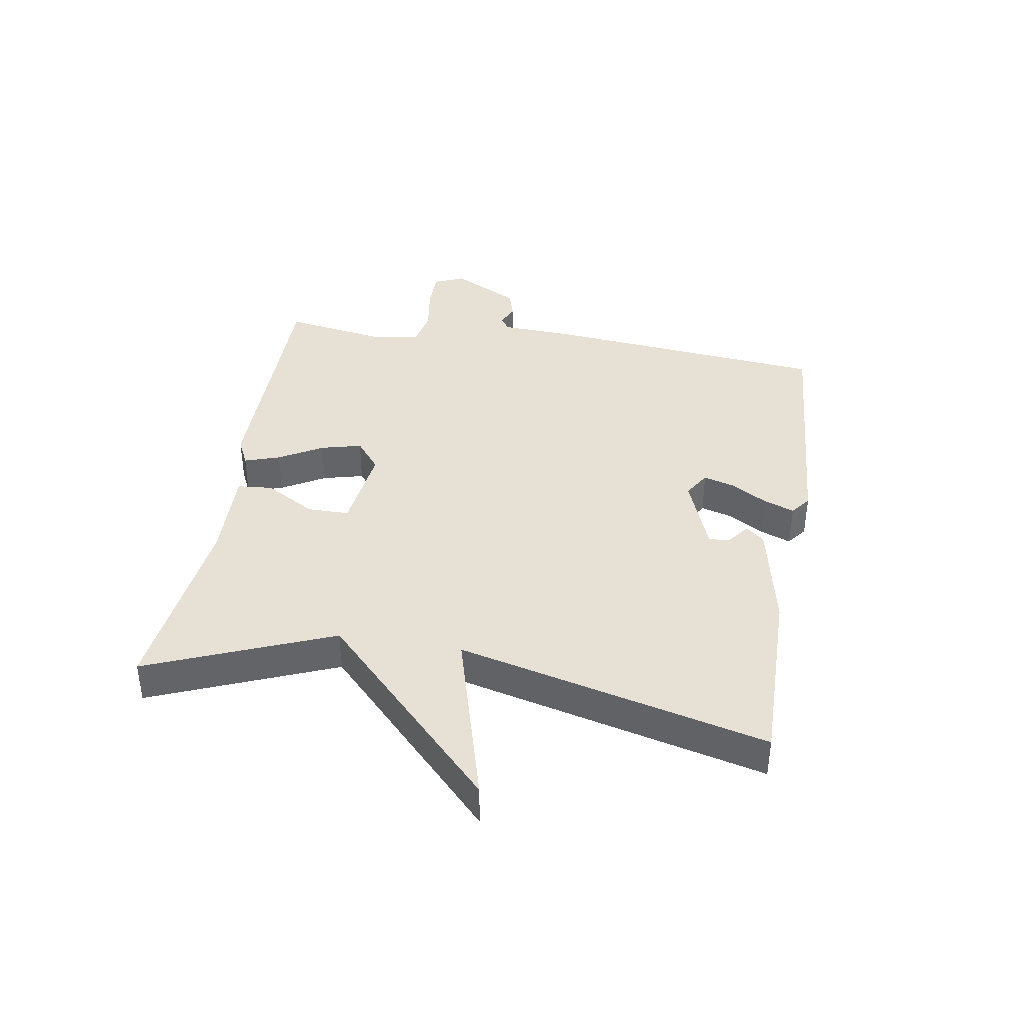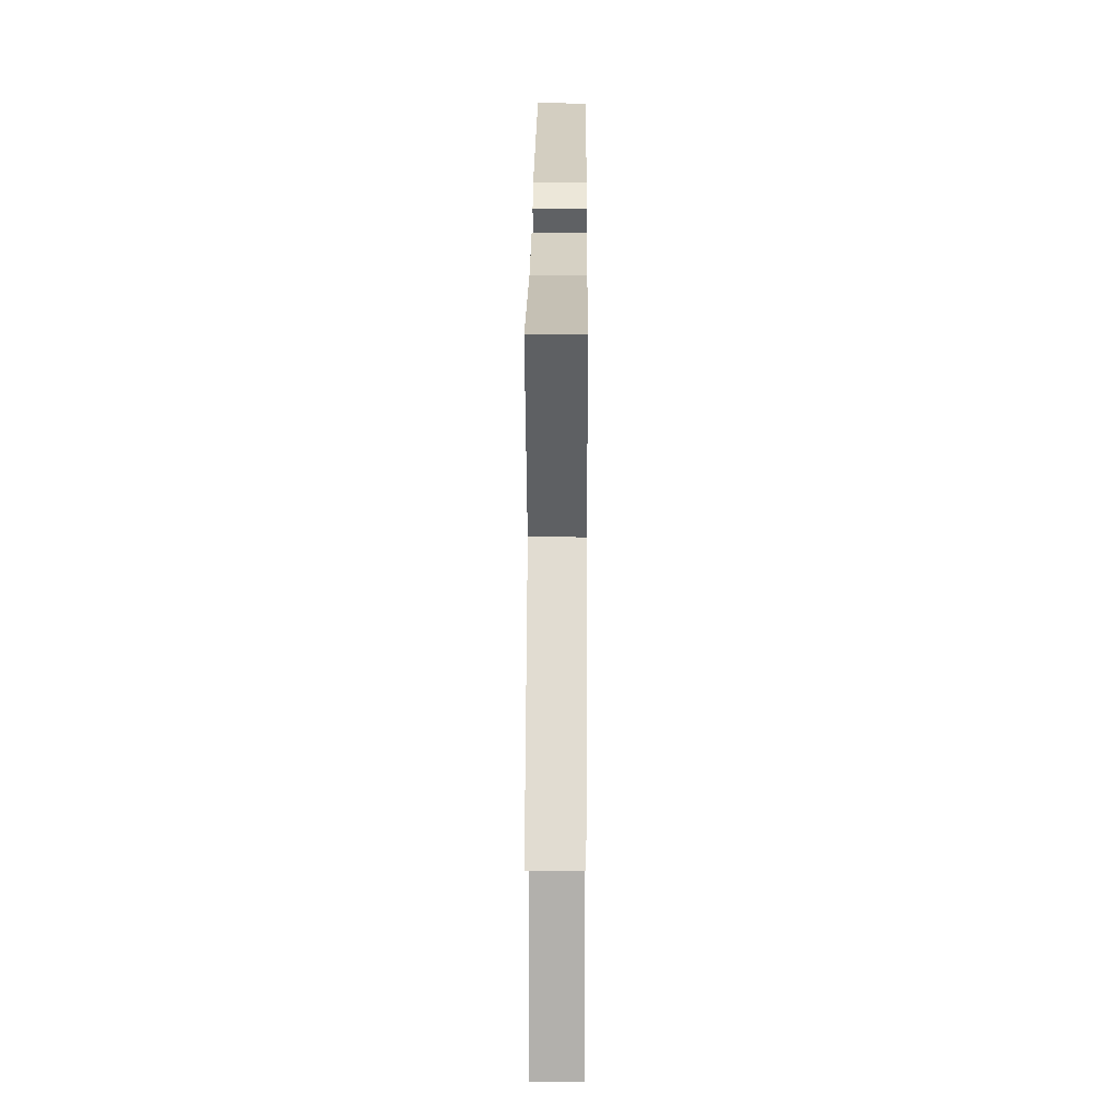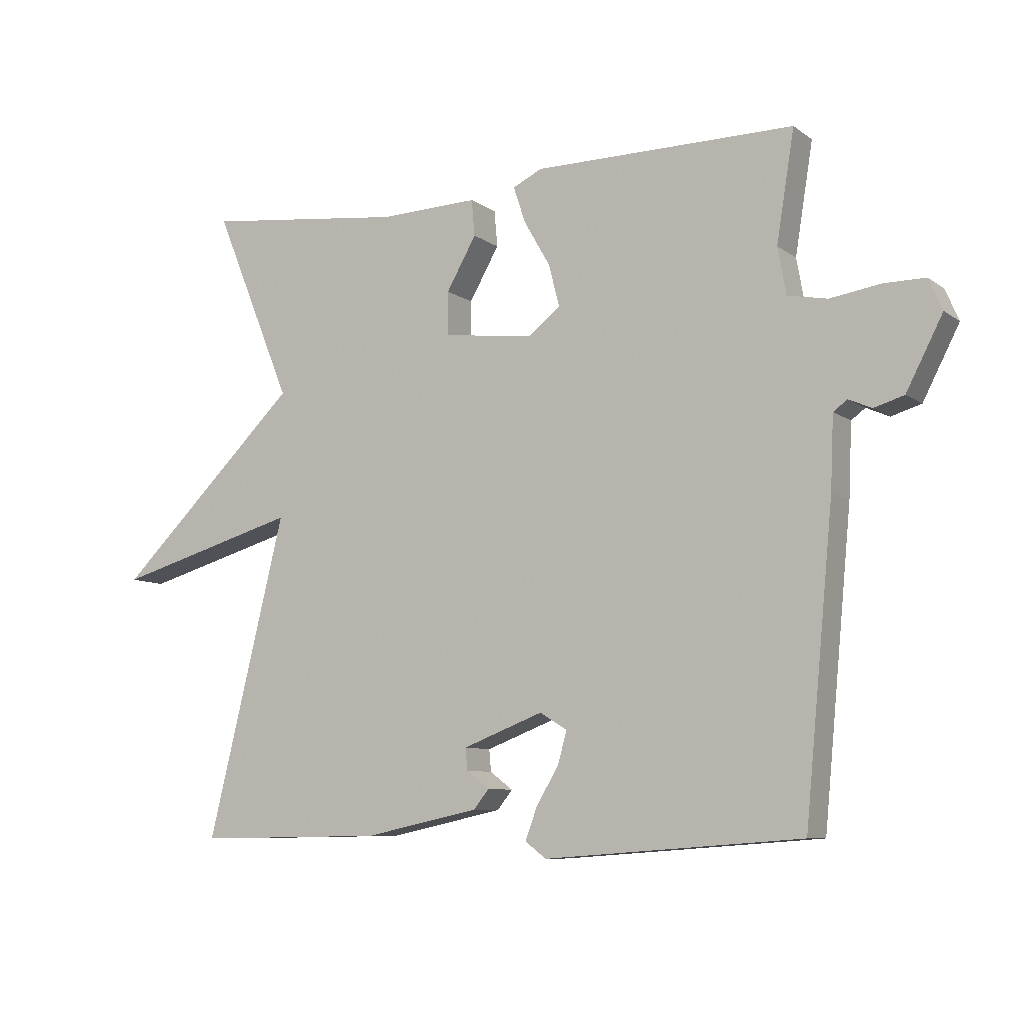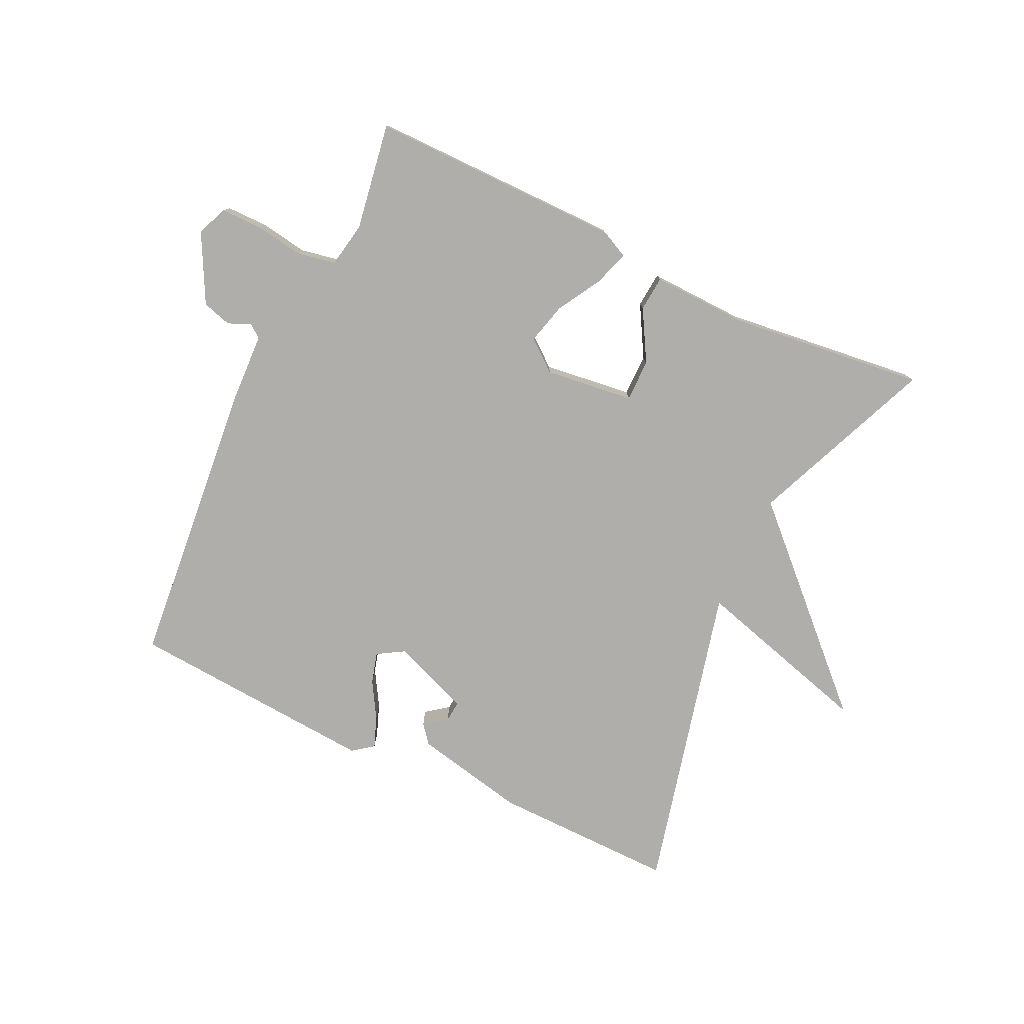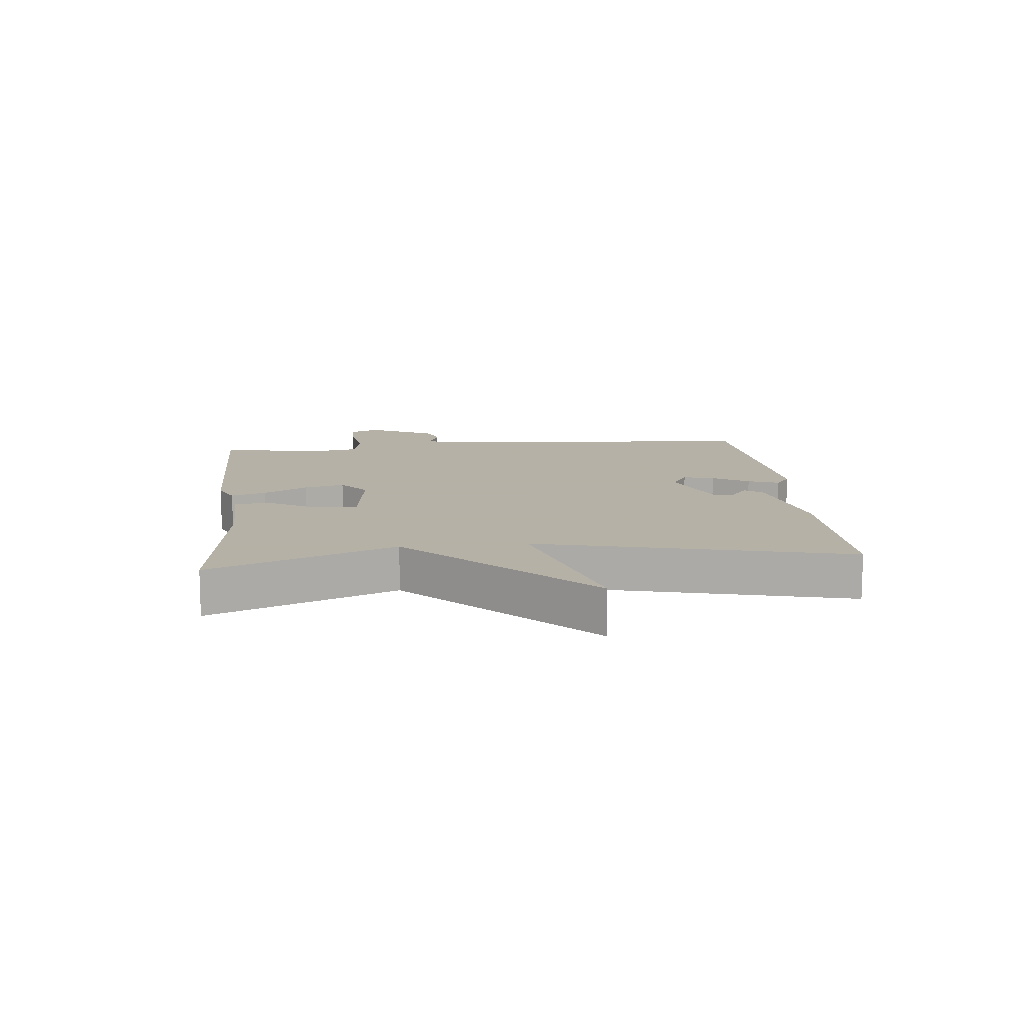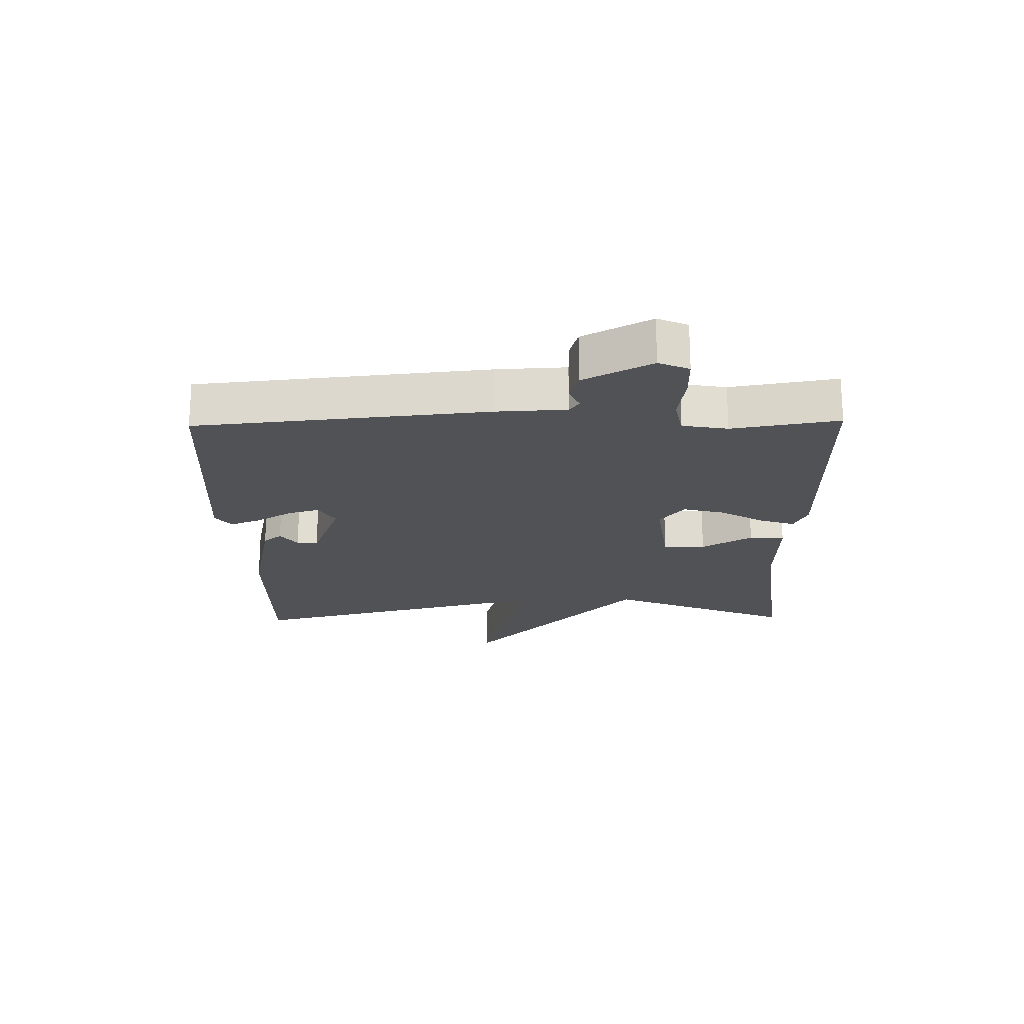
<metadata>
{"format":"obj","ext":"obj","renderer":"f3d","projection":"perspective","resolution":1024,"background":"white","views":[{"elev":39.2,"azim":99.5,"up":"+Y"},{"elev":25.0,"azim":90.4,"up":"+Z"},{"elev":-8.4,"azim":-150.6,"up":"+Z"},{"elev":-77.9,"azim":-25.4,"up":"+Y"},{"elev":12.1,"azim":84.3,"up":"+Y"},{"elev":-20.6,"azim":-88.8,"up":"+Y"}]}
</metadata>
<code>
v -0.5 0.07 0.5
v -0.091 0.07 0.499
v -0.045 0.07 0.477
v -0.064 0.07 0.42
v -0.105 0.07 0.349
v -0.122 0.07 0.283
v -0.072 0.07 0.243
v 0.071 0.07 0.261
v 0.071 0.07 0.329
v 0.024 0.07 0.411
v 0.029 0.07 0.468
v 0.184 0.07 0.463
v 0.5 0.07 0.5
v 0.377 0.07 0.201
v 0.668 0.07 -0.081
v 0.377 0.07 0.001
v 0.5 0.07 -0.5
v 0.203 0.07 -0.496
v 0.022 0.07 -0.458
v -0.002 0.07 -0.428
v 0.034 0.07 -0.401
v 0.037 0.07 -0.367
v -0.089 0.07 -0.319
v -0.132 0.07 -0.345
v -0.118 0.07 -0.395
v -0.083 0.07 -0.454
v -0.064 0.07 -0.504
v -0.097 0.07 -0.529
v -0.5 0.07 -0.5
v -0.545 0.07 -0.031
v -0.55 0.07 0.082
v -0.572 0.07 0.098
v -0.608 0.07 0.082
v -0.655 0.07 0.096
v -0.712 0.07 0.206
v -0.691 0.07 0.255
v -0.626 0.07 0.255
v -0.547 0.07 0.243
v -0.485 0.07 0.255
v -0.472 0.07 0.328
v -0.5 0 0.5
v -0.091 0 0.499
v -0.045 0 0.477
v -0.064 0 0.42
v -0.105 0 0.349
v -0.122 0 0.283
v -0.072 0 0.243
v 0.071 0 0.261
v 0.071 0 0.329
v 0.024 0 0.411
v 0.029 0 0.468
v 0.184 0 0.463
v 0.5 0 0.5
v 0.377 0 0.201
v 0.668 0 -0.081
v 0.377 0 0.001
v 0.5 0 -0.5
v 0.203 0 -0.496
v 0.022 0 -0.458
v -0.002 0 -0.428
v 0.034 0 -0.401
v 0.037 0 -0.367
v -0.089 0 -0.319
v -0.132 0 -0.345
v -0.118 0 -0.395
v -0.083 0 -0.454
v -0.064 0 -0.504
v -0.097 0 -0.529
v -0.5 0 -0.5
v -0.545 0 -0.031
v -0.55 0 0.082
v -0.572 0 0.098
v -0.608 0 0.082
v -0.655 0 0.096
v -0.712 0 0.206
v -0.691 0 0.255
v -0.626 0 0.255
v -0.547 0 0.243
v -0.485 0 0.255
v -0.472 0 0.328
f 36 37 38
f 35 36 38
f 34 35 38
f 33 34 38
f 32 33 38
f 31 32 38 39
f 29 30 31
f 28 29 31
f 27 28 31
f 26 27 31
f 25 26 31
f 24 25 31 39
f 23 24 39 40
f 19 20 21
f 18 19 21
f 17 18 21
f 16 17 21 22
f 14 15 16
f 14 16 22 23
f 12 13 14 23
f 9 10 11 12
f 8 9 12
f 3 4 5
f 2 3 5
f 1 2 5
f 40 1 5
f 40 5 6
f 23 40 6 7
f 8 12 23
f 7 8 23
f 78 77 76
f 78 76 75
f 78 75 74
f 78 74 73
f 78 73 72
f 79 78 72 71
f 71 70 69
f 71 69 68
f 71 68 67
f 71 67 66
f 71 66 65
f 79 71 65 64
f 80 79 64 63
f 61 60 59
f 61 59 58
f 61 58 57
f 62 61 57 56
f 56 55 54
f 63 62 56 54
f 63 54 53 52
f 52 51 50 49
f 52 49 48
f 45 44 43
f 45 43 42
f 45 42 41
f 45 41 80
f 46 45 80
f 47 46 80 63
f 63 52 48
f 63 48 47
f 1 41 42 2
f 2 42 43 3
f 3 43 44 4
f 4 44 45 5
f 5 45 46 6
f 6 46 47 7
f 7 47 48 8
f 8 48 49 9
f 9 49 50 10
f 10 50 51 11
f 11 51 52 12
f 12 52 53 13
f 13 53 54 14
f 14 54 55 15
f 15 55 56 16
f 16 56 57 17
f 17 57 58 18
f 18 58 59 19
f 19 59 60 20
f 20 60 61 21
f 21 61 62 22
f 22 62 63 23
f 23 63 64 24
f 24 64 65 25
f 25 65 66 26
f 26 66 67 27
f 27 67 68 28
f 28 68 69 29
f 29 69 70 30
f 30 70 71 31
f 31 71 72 32
f 32 72 73 33
f 33 73 74 34
f 34 74 75 35
f 35 75 76 36
f 36 76 77 37
f 37 77 78 38
f 38 78 79 39
f 39 79 80 40
f 40 80 41 1

</code>
